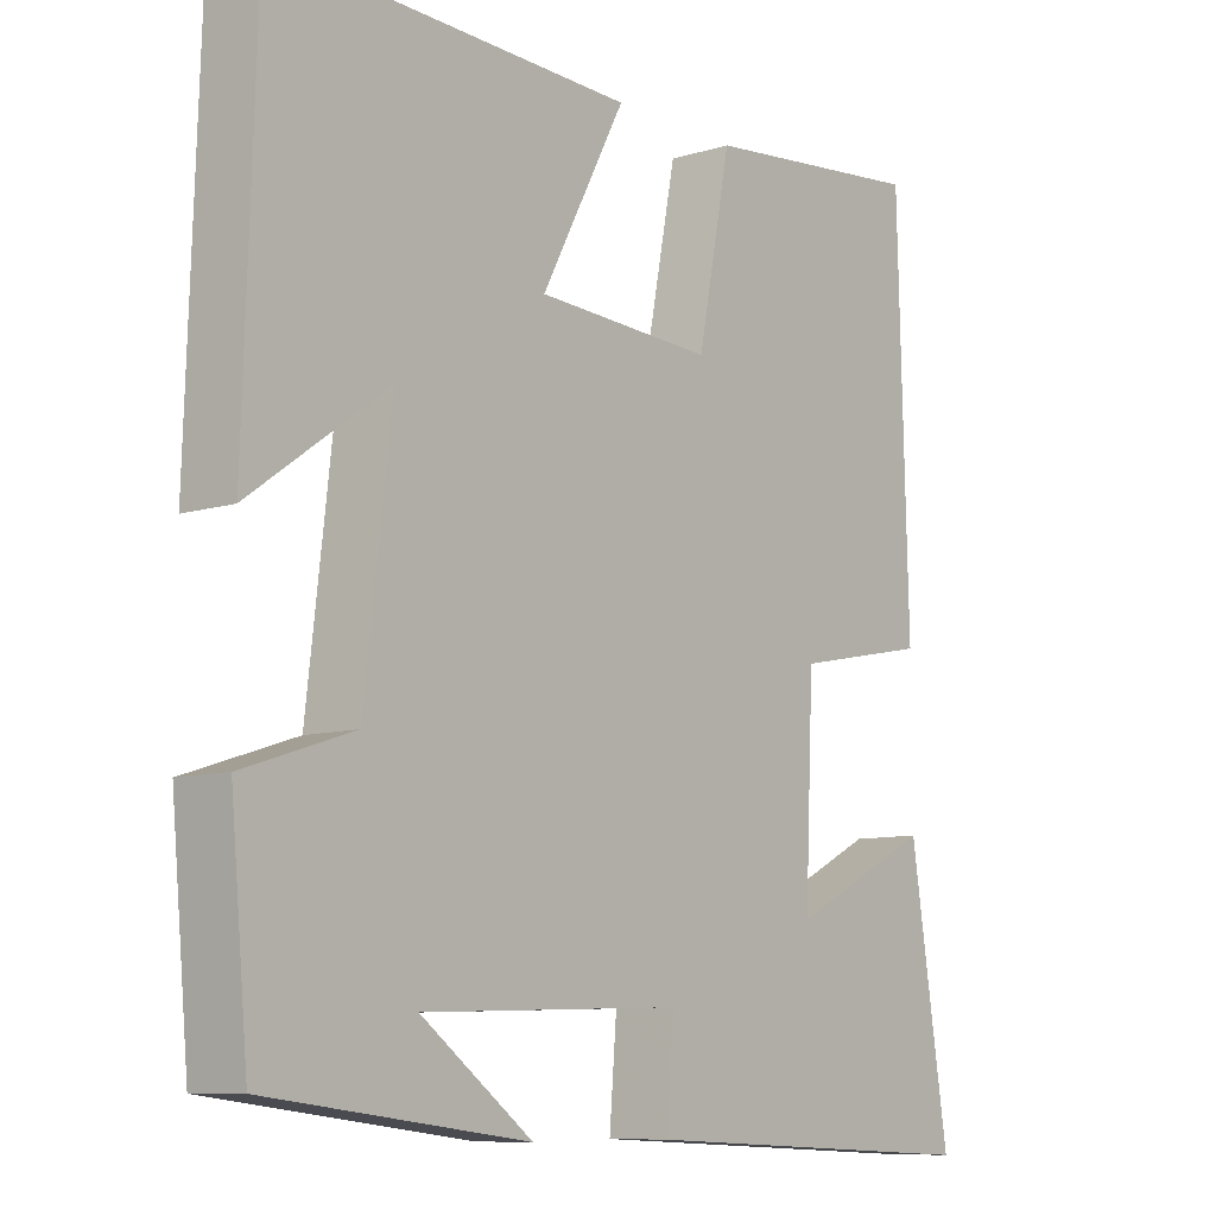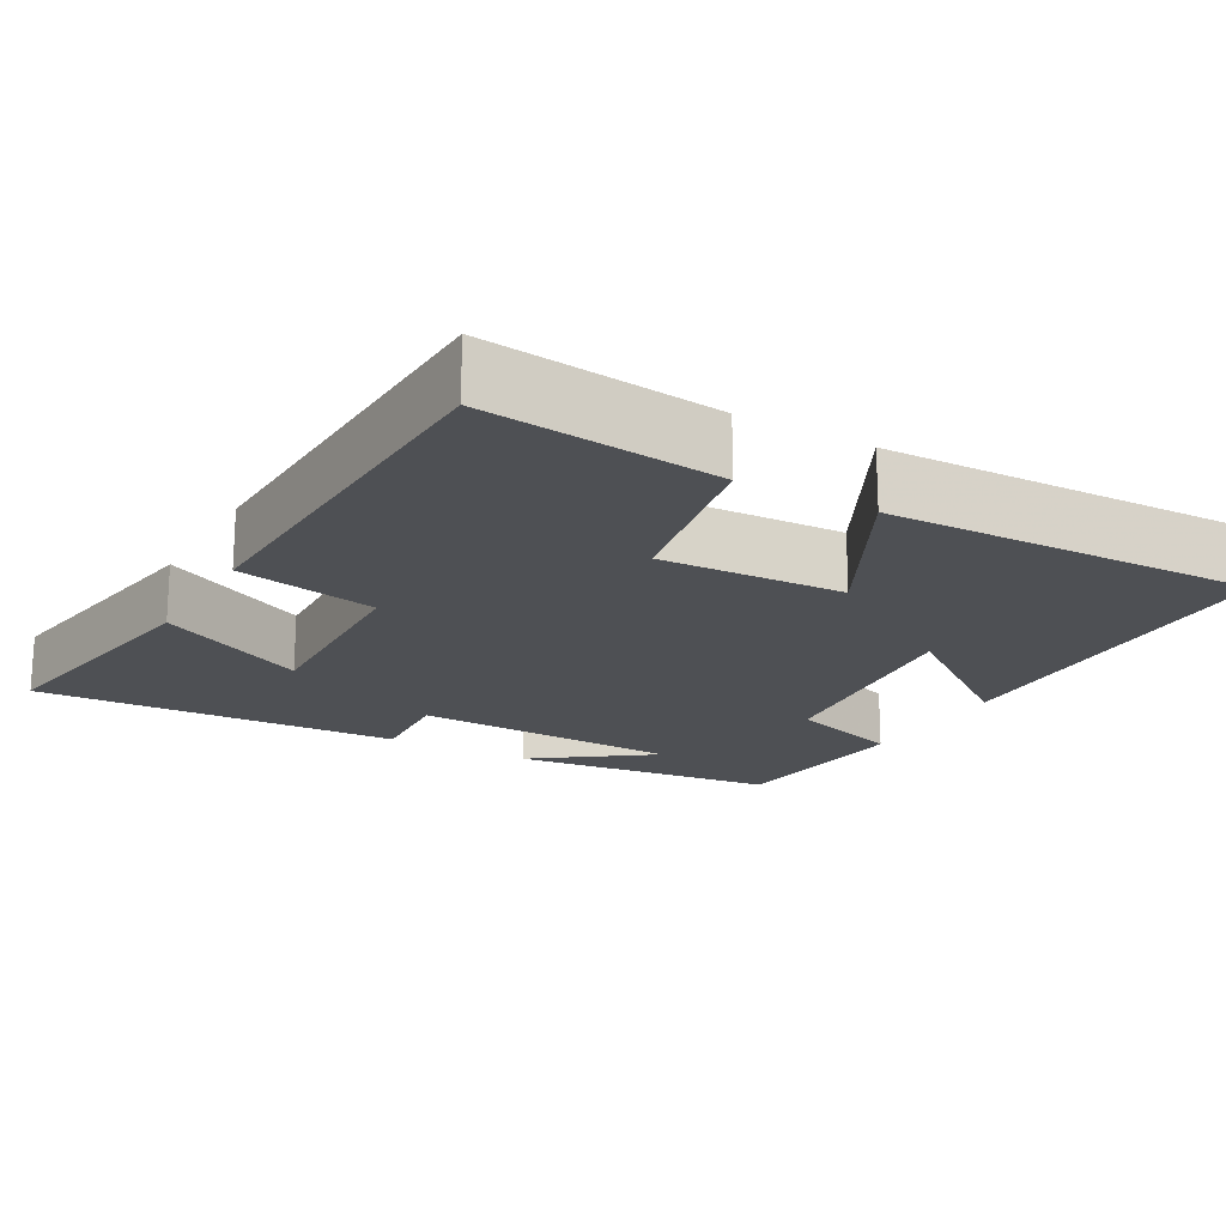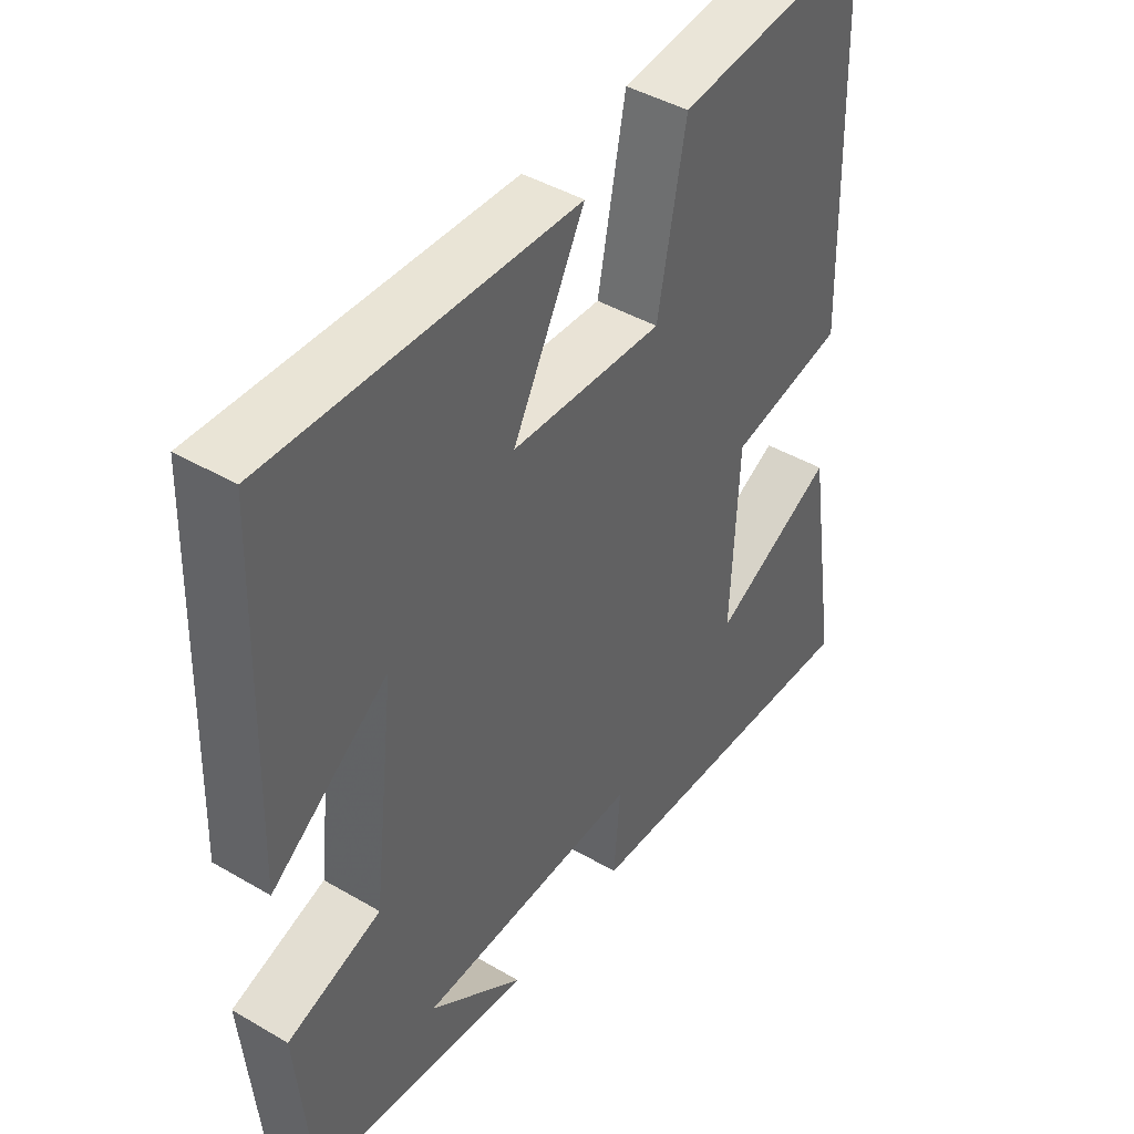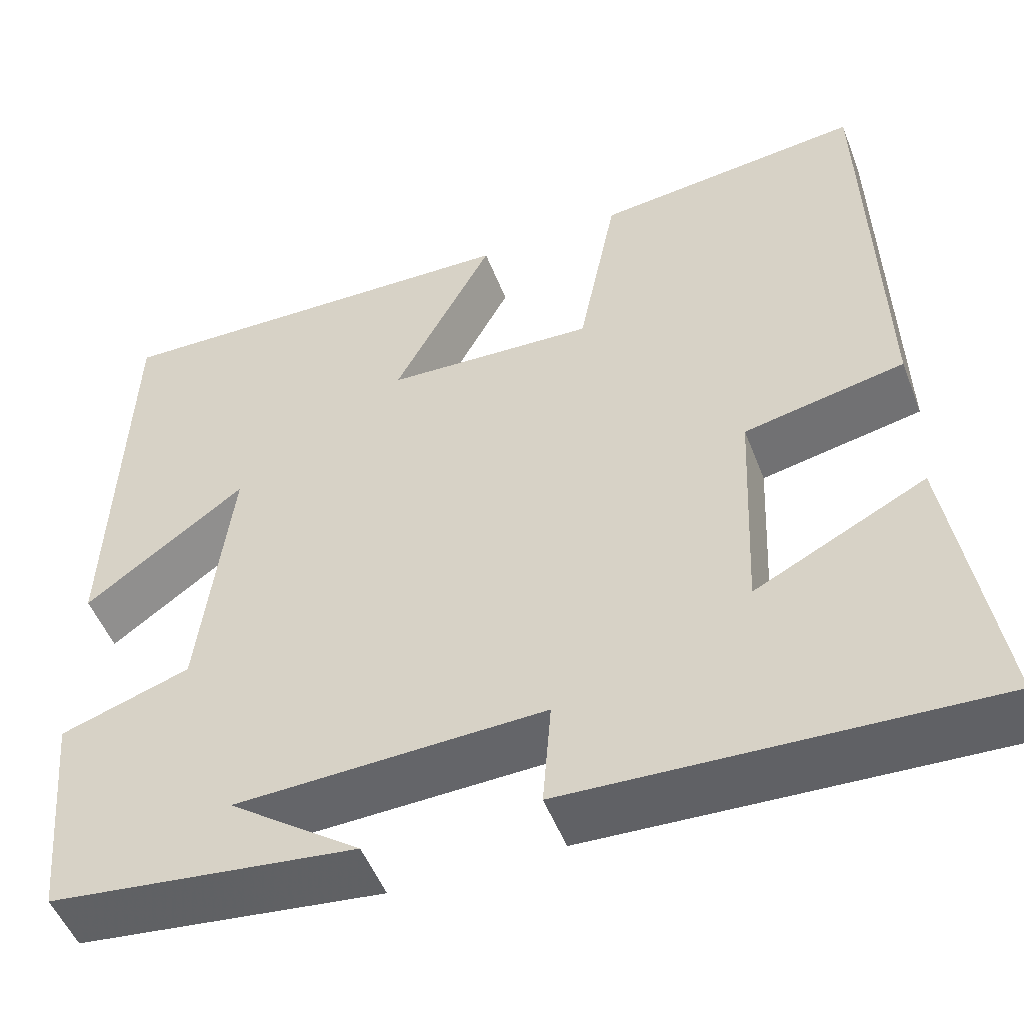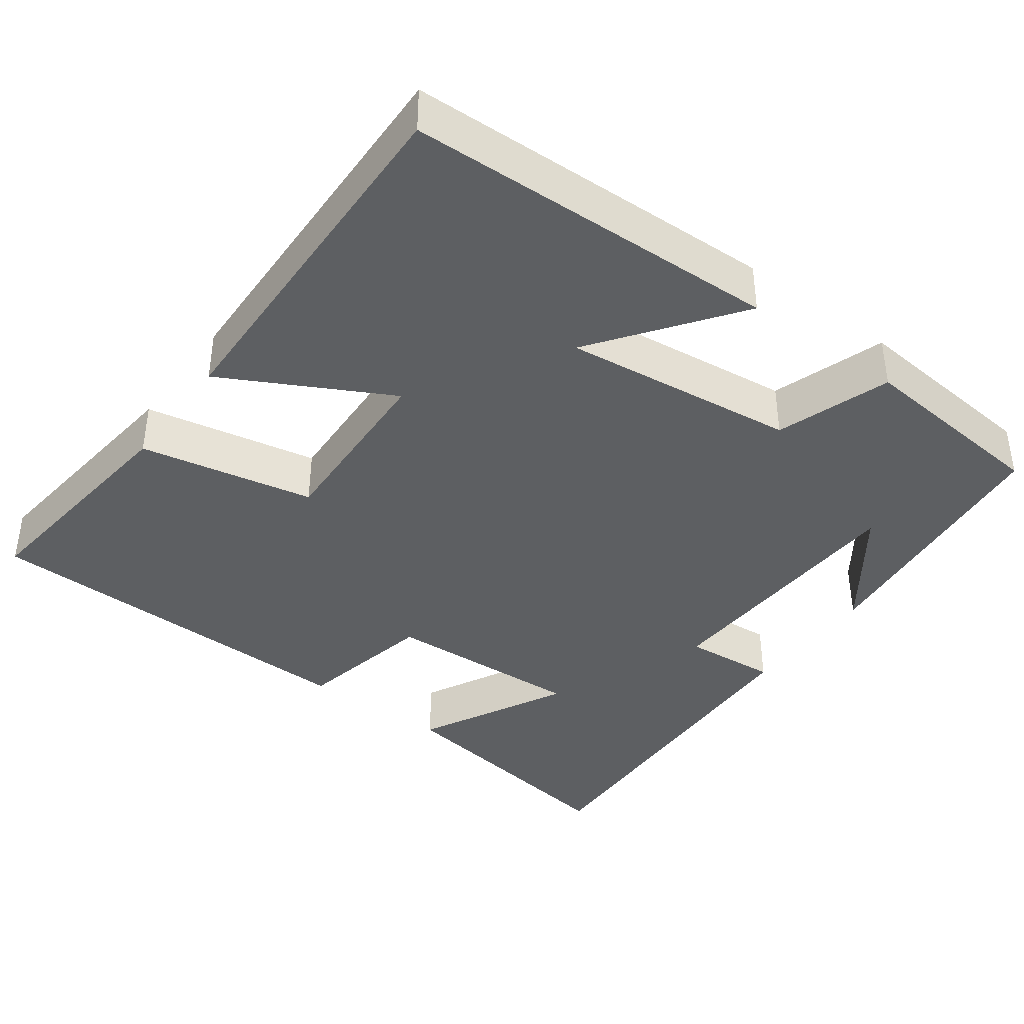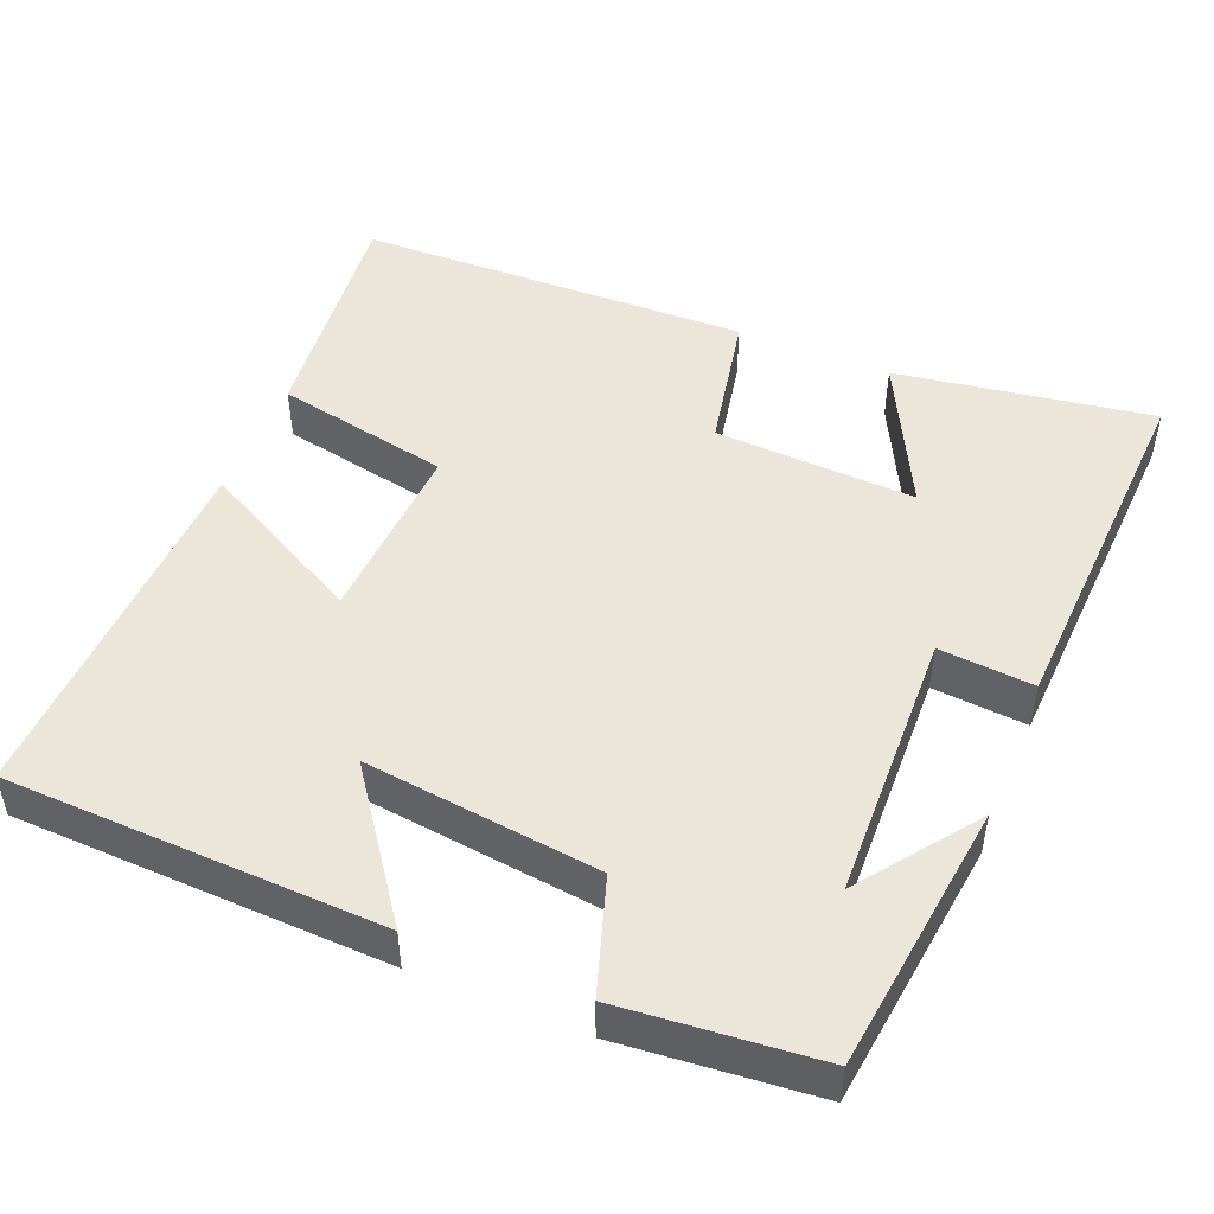
<metadata>
{"format":"obj","ext":"obj","renderer":"f3d","projection":"perspective","resolution":1024,"background":"white","views":[{"elev":-9.2,"azim":129.2,"up":"+Z"},{"elev":-18.7,"azim":-29.8,"up":"+Y"},{"elev":43.6,"azim":124.6,"up":"+Z"},{"elev":-50.8,"azim":-159.2,"up":"+Z"},{"elev":-39.5,"azim":53.5,"up":"+Y"},{"elev":48.3,"azim":112.4,"up":"+Y"}]}
</metadata>
<code>
v 0.484 0.07 0.515
v 0.5 0.07 0.023
v 0.314 0.07 0.158
v 0.35 0.07 -0.15
v 0.5 0.07 -0.199
v 0.476 0.07 -0.457
v 0.122 0.07 -0.5
v 0.274 0.07 -0.388
v -0.082 0.07 -0.376
v -0.072 0.07 -0.5
v -0.553 0.07 -0.522
v -0.5 0.07 -0.185
v -0.303 0.07 -0.284
v -0.315 0.07 -0.02
v -0.5 0.07 0.017
v -0.486 0.07 0.533
v -0.176 0.07 0.5
v -0.131 0.07 0.271
v 0.111 0.07 0.283
v -0.004 0.07 0.5
v 0.484 0 0.515
v 0.5 0 0.023
v 0.314 0 0.158
v 0.35 0 -0.15
v 0.5 0 -0.199
v 0.476 0 -0.457
v 0.122 0 -0.5
v 0.274 0 -0.388
v -0.082 0 -0.376
v -0.072 0 -0.5
v -0.553 0 -0.522
v -0.5 0 -0.185
v -0.303 0 -0.284
v -0.315 0 -0.02
v -0.5 0 0.017
v -0.486 0 0.533
v -0.176 0 0.5
v -0.131 0 0.271
v 0.111 0 0.283
v -0.004 0 0.5
f 19 20 1
f 15 16 17 18
f 14 15 18 19
f 13 14 19 1
f 11 12 13
f 9 10 11 13
f 8 9 13
f 6 7 8
f 4 5 6 8
f 3 4 8 13
f 1 2 3
f 1 3 13
f 21 40 39
f 38 37 36 35
f 39 38 35 34
f 21 39 34 33
f 33 32 31
f 33 31 30 29
f 33 29 28
f 28 27 26
f 28 26 25 24
f 33 28 24 23
f 23 22 21
f 33 23 21
f 1 21 22 2
f 2 22 23 3
f 3 23 24 4
f 4 24 25 5
f 5 25 26 6
f 6 26 27 7
f 7 27 28 8
f 8 28 29 9
f 9 29 30 10
f 10 30 31 11
f 11 31 32 12
f 12 32 33 13
f 13 33 34 14
f 14 34 35 15
f 15 35 36 16
f 16 36 37 17
f 17 37 38 18
f 18 38 39 19
f 19 39 40 20
f 20 40 21 1

</code>
